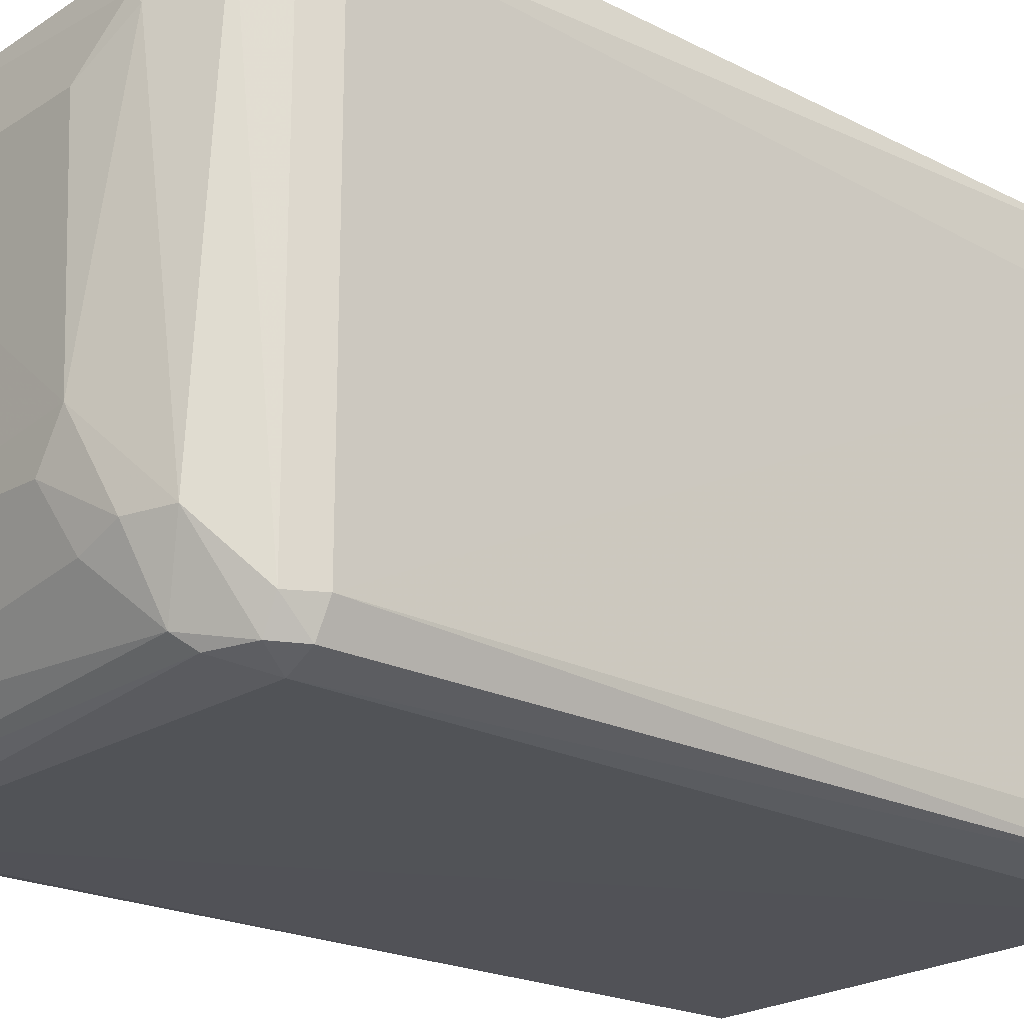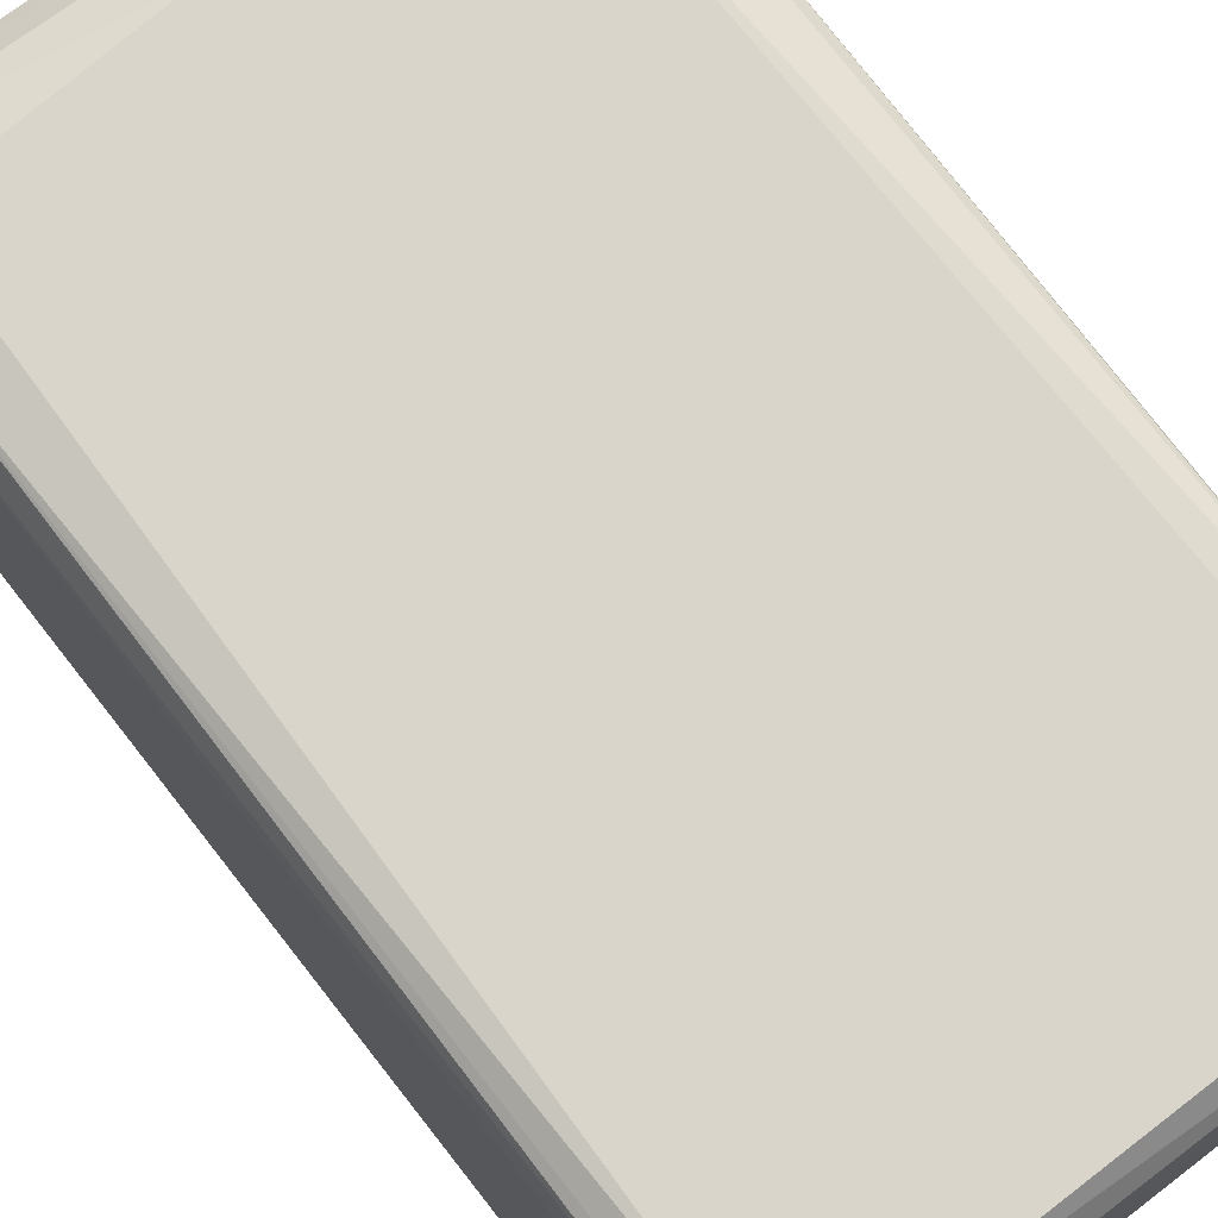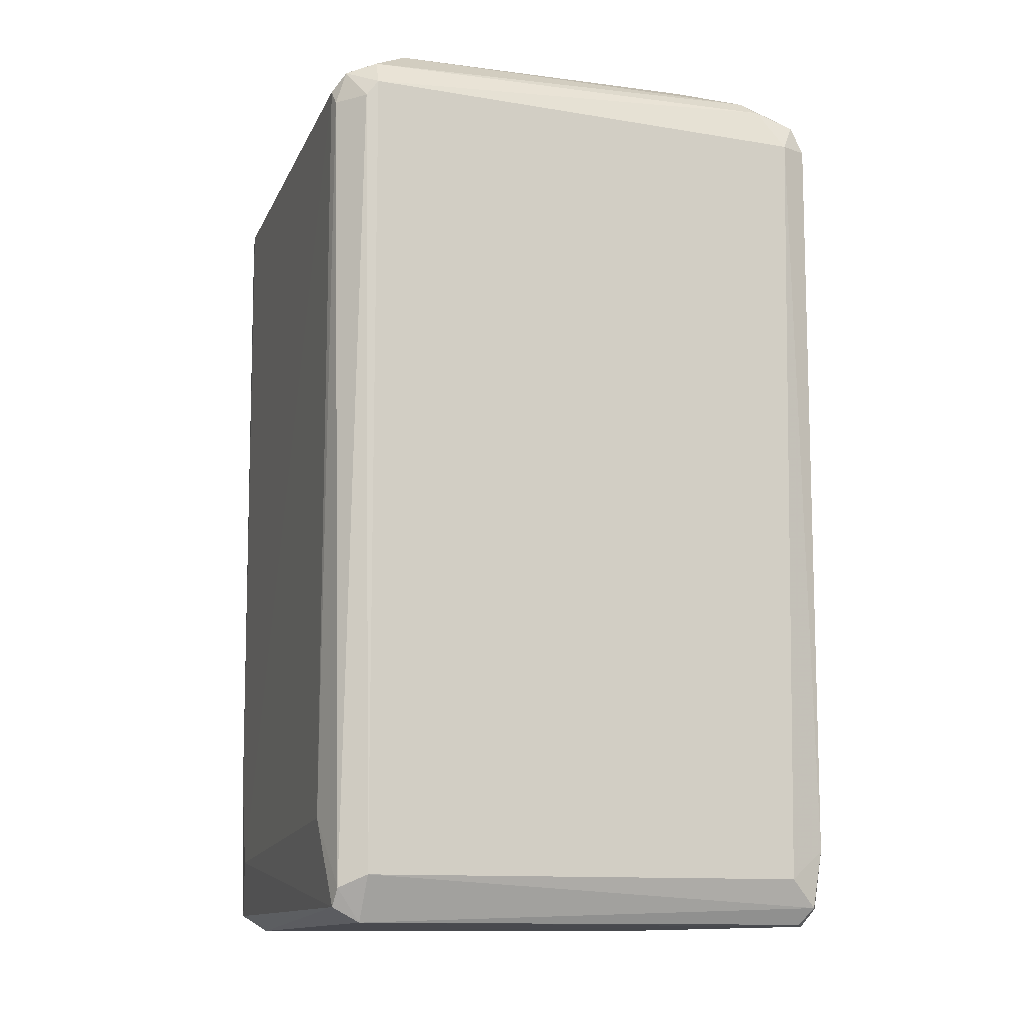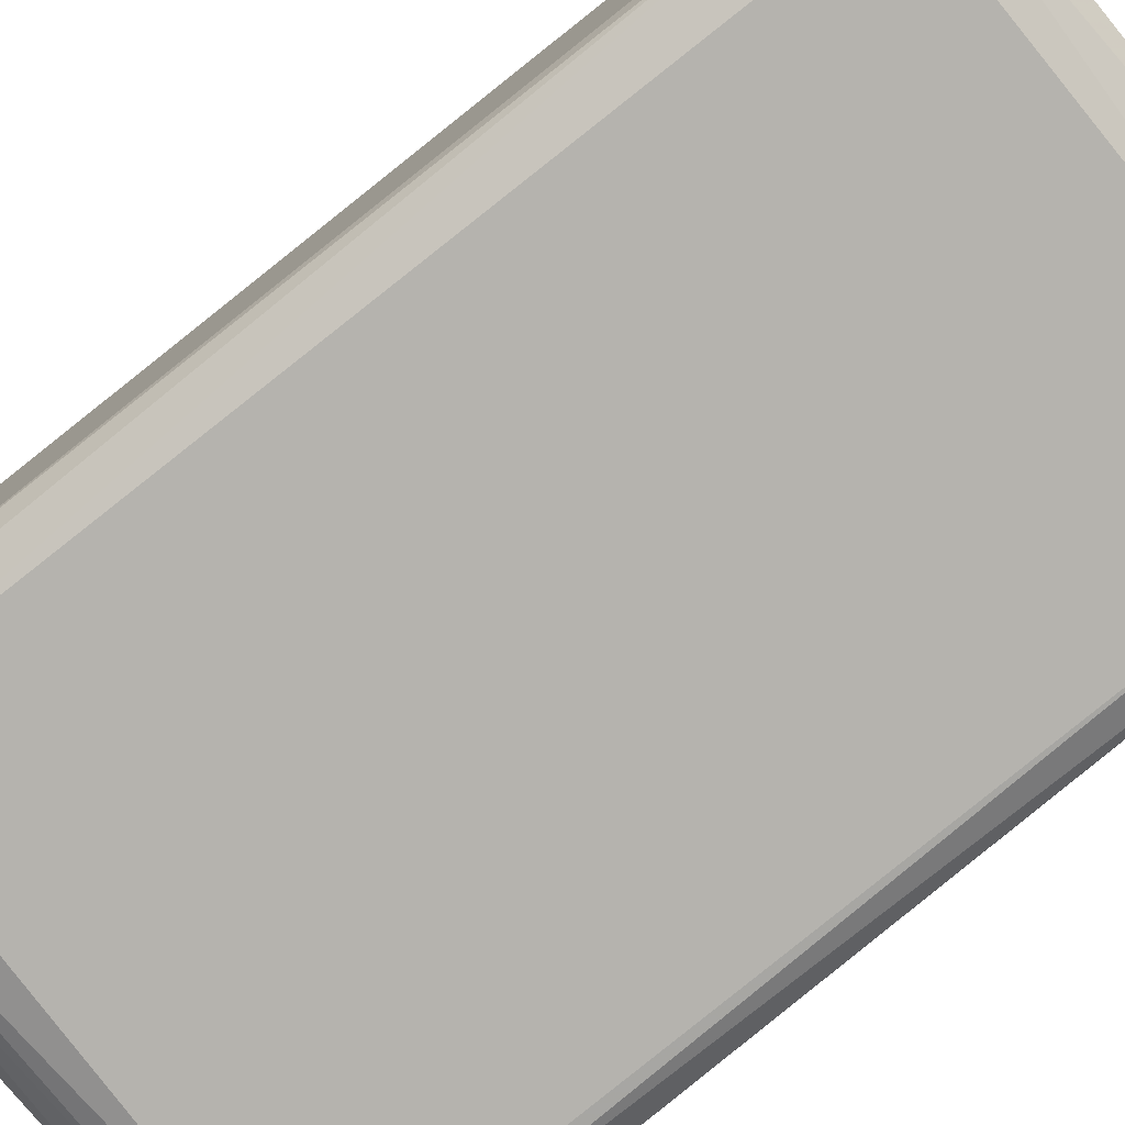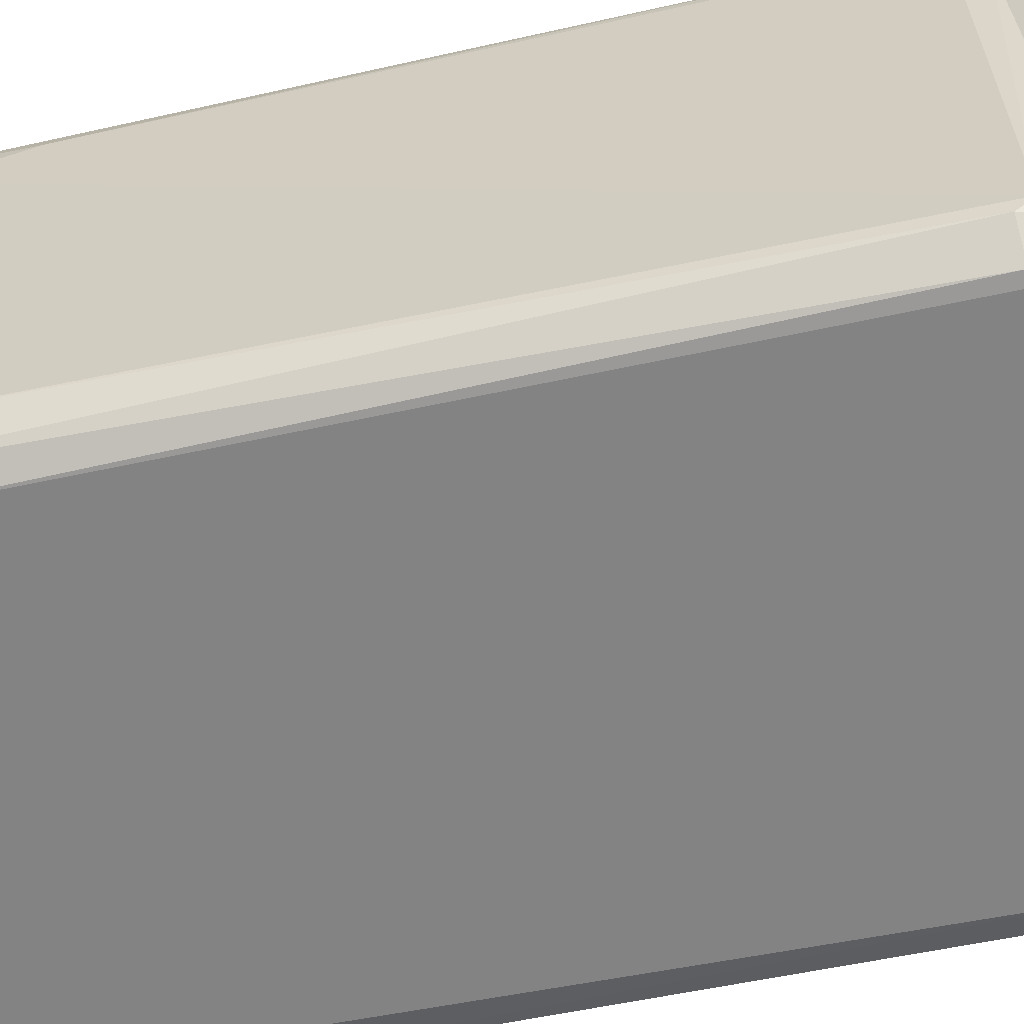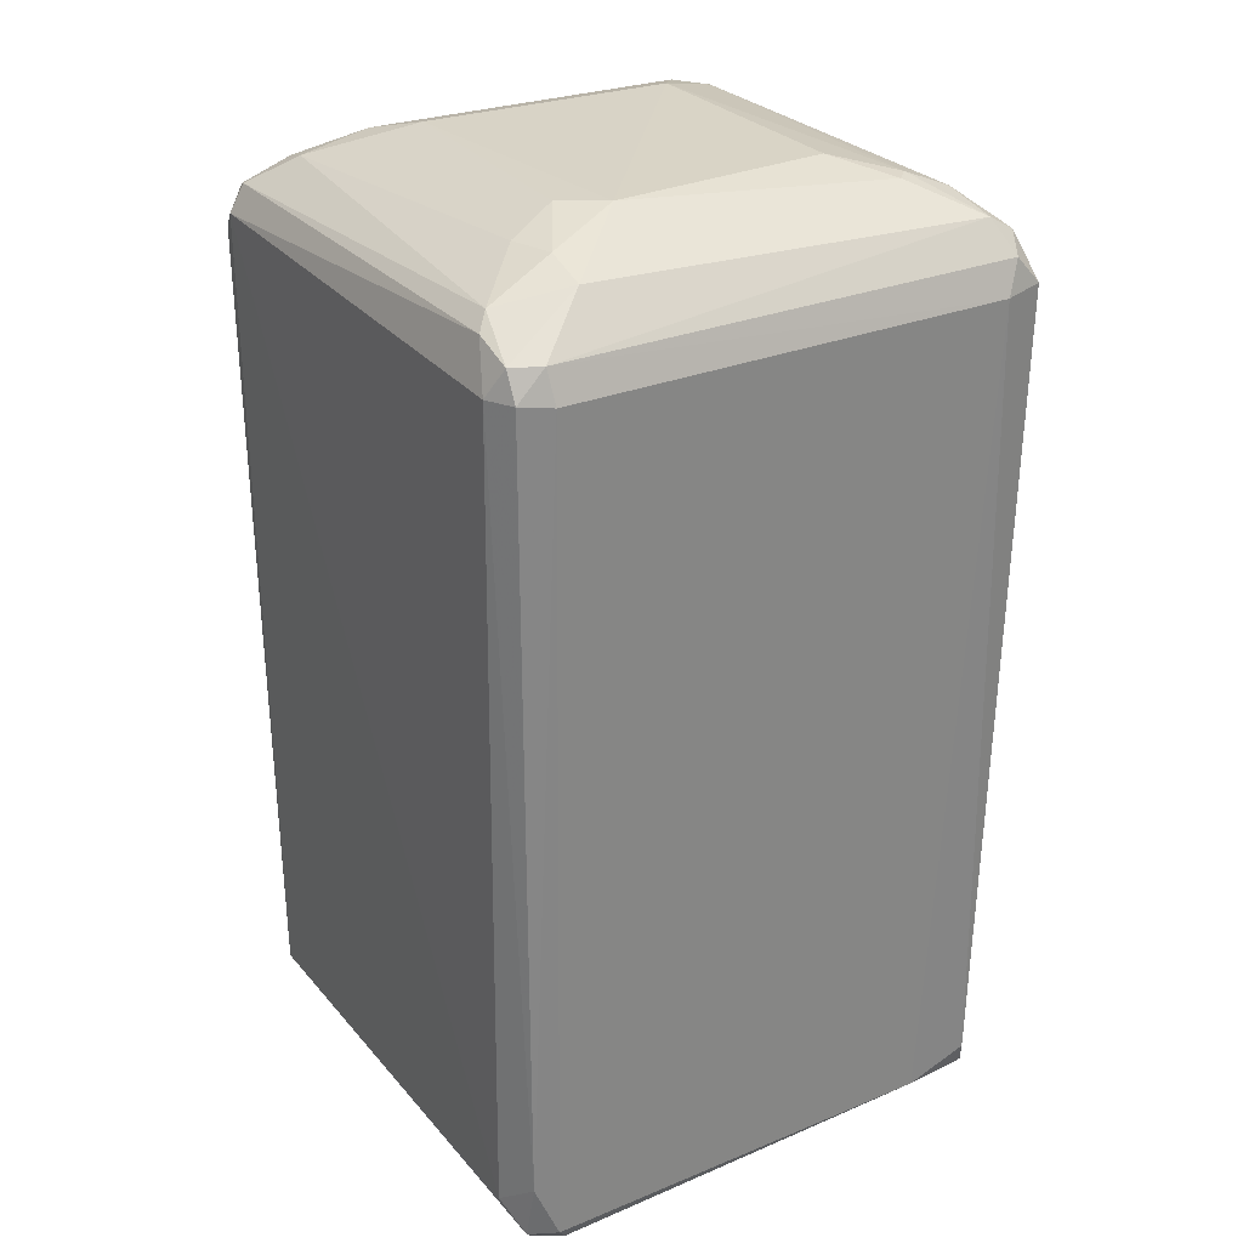
<metadata>
{"format":"obj","ext":"obj","renderer":"f3d","projection":"perspective","resolution":1024,"background":"white","views":[{"elev":-21.7,"azim":49.1,"up":"+Y"},{"elev":73.8,"azim":142.7,"up":"+Y"},{"elev":-12.3,"azim":-17.3,"up":"+Z"},{"elev":-79.9,"azim":129.2,"up":"+Y"},{"elev":-61.2,"azim":-77.7,"up":"+Y"},{"elev":28.1,"azim":58.0,"up":"+Z"}]}
</metadata>
<code>
v 0.04942 0.04968 0.1906
v -0.08933 -0.105 -0.1623
v -0.09971 -0.09942 -0.1672
v 0.09812 0.09842 -0.1757
v -0.1048 0.09646 0.1504
v 0.0971 -0.1002 0.1625
v -0.1013 -0.09567 0.1639
v -0.1007 0.09764 -0.1743
v 0.09691 -0.09996 -0.1735
v 0.102 0.1023 0.1513
v -0.08367 0.1071 0.1505
v -0.05287 -0.0472 0.1909
v 0.1068 -0.08861 0.1505
v -0.09018 -0.09526 -0.18
v -0.08499 0.07649 0.1797
v -0.09005 -0.1058 0.1577
v -0.1047 -0.08326 -0.1403
v 0.08599 -0.105 -0.1623
v 0.09175 0.1027 -0.1738
v 0.1022 0.07058 -0.1735
v 0.0707 -0.06843 0.1846
v 0.09228 0.08722 0.1742
v 0.09232 0.0926 -0.1804
v 0.1067 0.08583 0.1503
v 0.09153 -0.1053 0.1515
v 0.09788 -0.08484 -0.1807
v -0.0907 0.09296 -0.1811
v -0.106 -0.08967 0.1575
v -0.08944 0.1024 -0.1732
v 0.08543 0.1069 0.1449
v 0.1023 -0.08932 -0.1735
v -0.1046 0.07517 -0.1507
v -0.07417 -0.08461 0.1795
v -0.04754 0.04982 0.1912
v -0.07388 0.08686 0.1788
v 0.05487 -0.03641 0.1909
v 0.09195 0.09762 0.1682
v -0.1054 0.09166 0.1566
v 0.07579 -0.0949 0.1733
v -0.09505 -0.07873 0.1731
v 0.1025 -0.08957 0.1627
v 0.06559 0.07126 0.1853
v 0.08678 -0.06842 0.1793
v -0.1007 -0.09508 -0.1743
v -0.09003 0.103 0.163
v 0.1012 0.09625 -0.1664
v 0.1024 -0.1001 0.1518
v -0.09935 0.1016 -0.156
v -0.1003 0.08659 0.1676
v 0.1013 -0.09898 -0.1507
v -0.07423 -0.05781 0.185
v -0.09479 -0.1051 0.1513
v -0.09957 0.1019 0.1506
v 0.0546 -0.07376 0.1846
v 0.07092 0.06583 0.1852
v -0.08973 -0.1001 0.1678
v 0.07059 0.08695 0.179
v -0.1052 -0.09426 0.151
v 0.1024 0.09196 0.1624
v 0.000989 0.1072 0.1506
v 0.08109 -0.1002 0.1679
v -0.1047 0.08582 -0.1138
v 0.09216 -0.09527 -0.18
v 0.04405 -0.05254 0.1907
f 54 21 64
f 2 3 14
f 9 2 14
f 2 9 18
f 16 2 18
f 10 4 19
f 19 4 23
f 4 20 23
f 13 20 24
f 16 18 25
f 23 20 26
f 23 26 27
f 19 23 27
f 26 14 27
f 11 19 29
f 27 8 29
f 19 27 29
f 10 19 30
f 20 13 31
f 9 26 31
f 26 20 31
f 17 28 32
f 15 34 35
f 1 34 36
f 34 12 36
f 10 30 37
f 28 7 40
f 13 24 41
f 34 1 42
f 35 34 42
f 36 21 43
f 39 6 43
f 21 39 43
f 6 41 43
f 41 22 43
f 14 3 44
f 3 17 44
f 8 27 44
f 27 14 44
f 32 8 44
f 17 32 44
f 4 10 46
f 20 4 46
f 10 24 46
f 24 20 46
f 6 25 47
f 41 6 47
f 13 41 47
f 8 5 48
f 29 8 48
f 11 29 48
f 15 35 49
f 38 28 49
f 40 15 49
f 28 40 49
f 35 45 49
f 45 38 49
f 18 9 50
f 25 18 50
f 9 31 50
f 31 13 50
f 47 25 50
f 13 47 50
f 33 12 51
f 12 34 51
f 34 15 51
f 15 40 51
f 40 33 51
f 3 2 52
f 2 16 52
f 16 7 52
f 5 38 53
f 45 11 53
f 38 45 53
f 48 5 53
f 11 48 53
f 12 33 54
f 39 21 54
f 33 39 54
f 1 36 55
f 42 1 55
f 22 42 55
f 36 43 55
f 43 22 55
f 7 16 56
f 39 33 56
f 40 7 56
f 33 40 56
f 22 37 57
f 35 42 57
f 42 22 57
f 45 35 57
f 37 45 57
f 17 3 58
f 7 28 58
f 28 17 58
f 3 52 58
f 52 7 58
f 24 10 59
f 10 37 59
f 37 22 59
f 22 41 59
f 41 24 59
f 19 11 60
f 30 19 60
f 37 30 60
f 11 45 60
f 45 37 60
f 25 6 61
f 16 25 61
f 6 39 61
f 56 16 61
f 39 56 61
f 5 8 62
f 8 32 62
f 32 28 62
f 38 5 62
f 28 38 62
f 9 14 63
f 26 9 63
f 14 26 63
f 36 12 64
f 21 36 64
f 12 54 64

</code>
